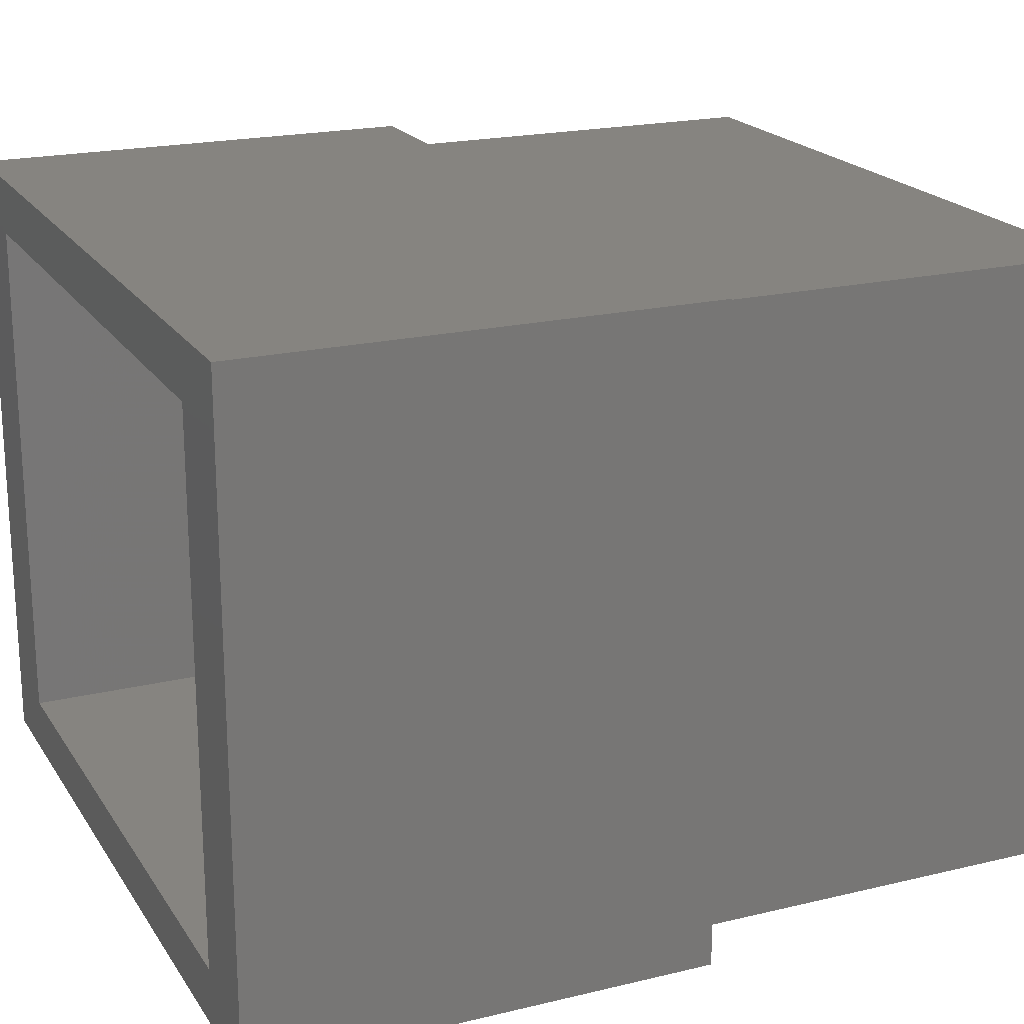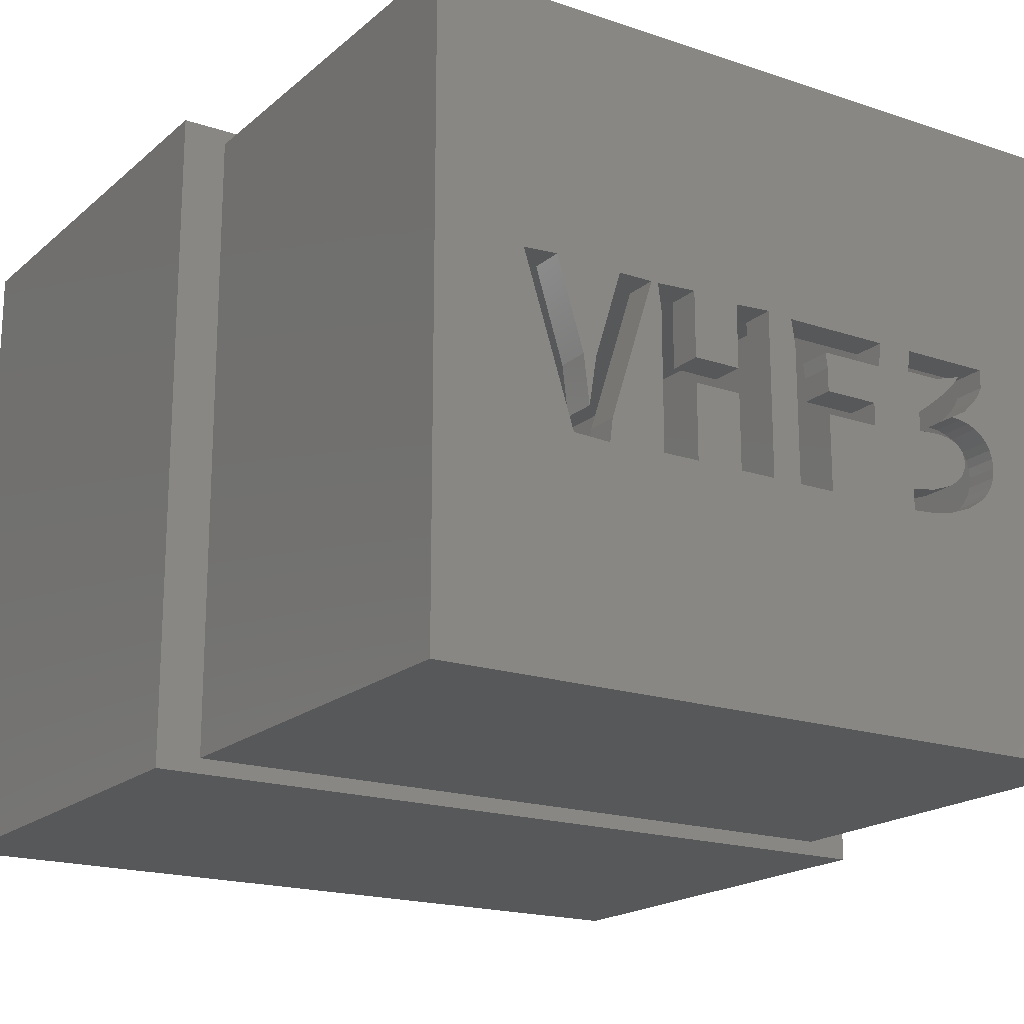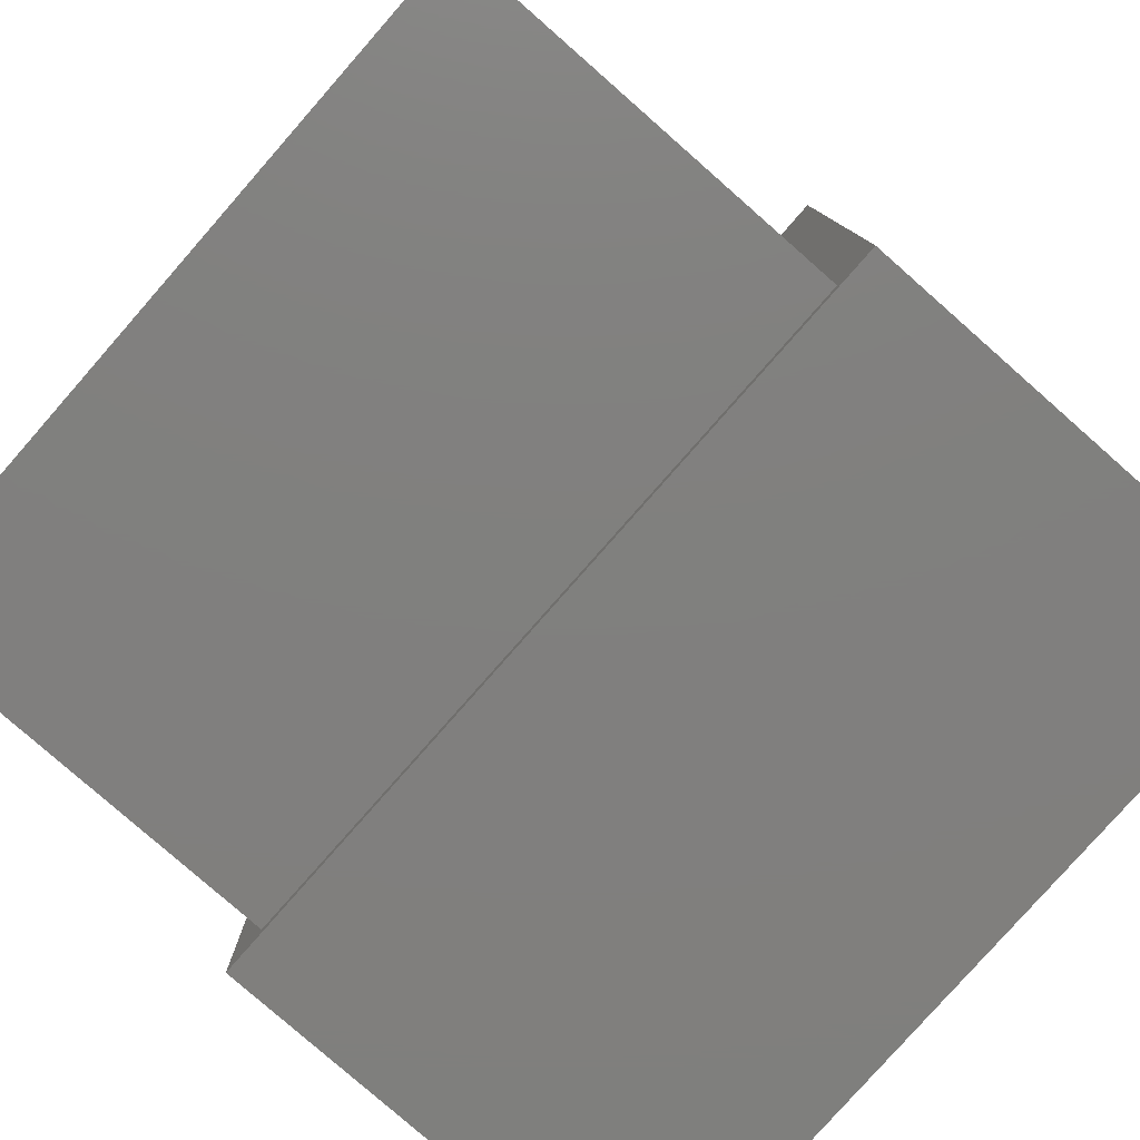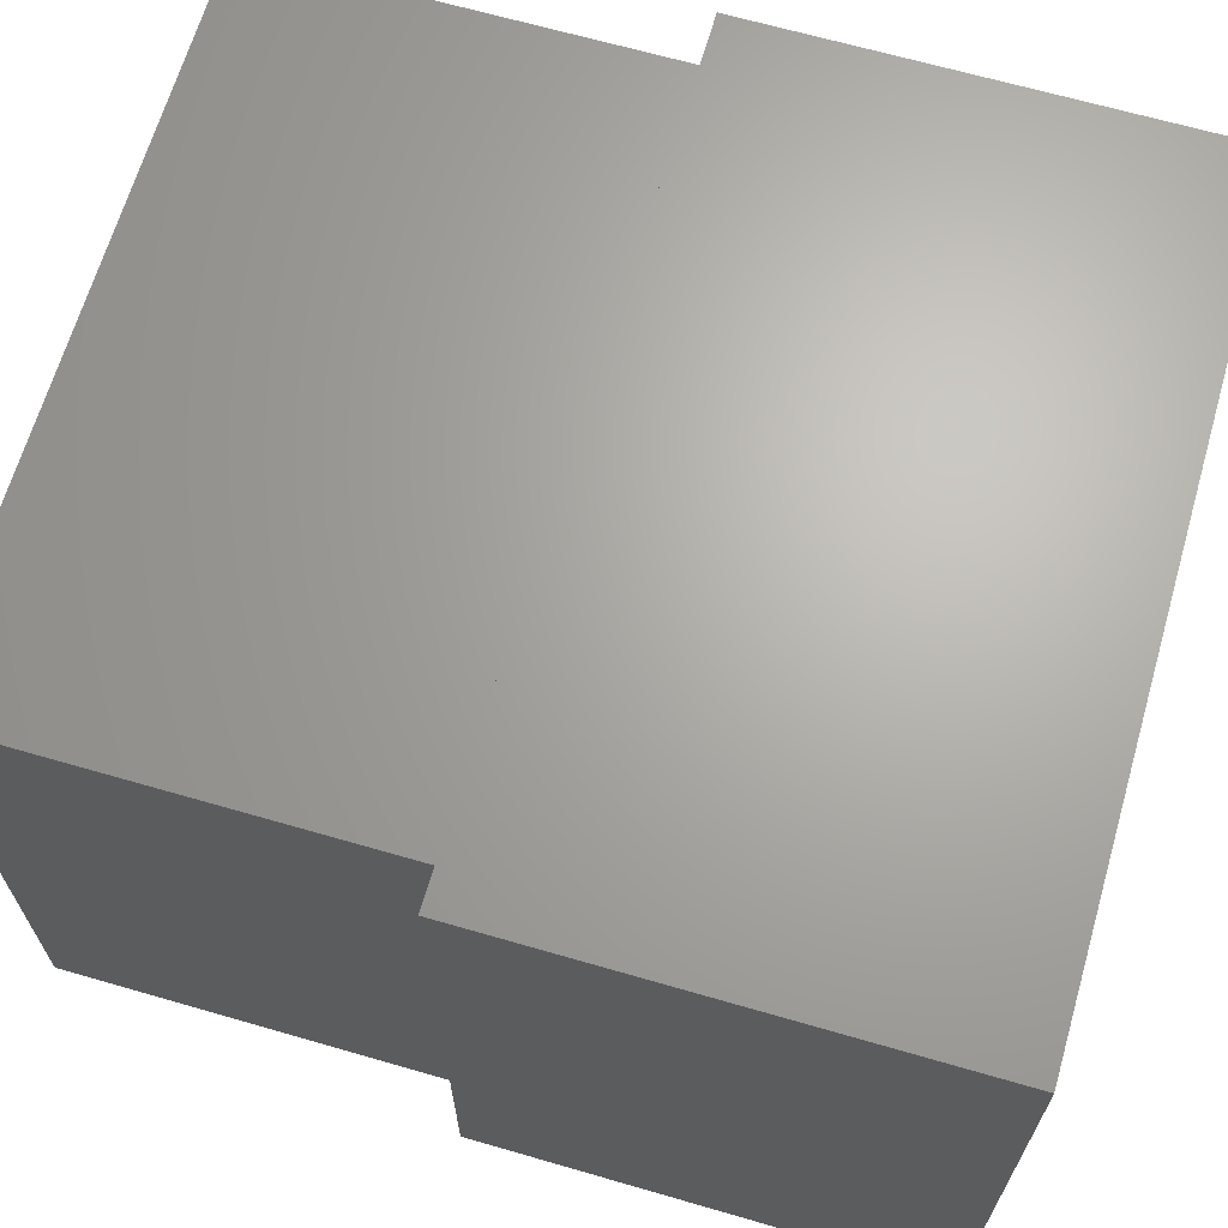
<metadata>
{"format":"stl","ext":"stl","renderer":"f3d","projection":"perspective","resolution":1024,"background":"white","views":[{"elev":20.2,"azim":-113.8,"up":"+Y"},{"elev":-18.7,"azim":-32.8,"up":"+Y"},{"elev":-79.8,"azim":48.7,"up":"+Y"},{"elev":66.4,"azim":106.2,"up":"+Y"}]}
</metadata>
<code>
# stl→obj: 274 verts, 560 faces
v -147.1 -17.32 16
v -147.1 -28.52 8
v -147.1 -28.52 16
v -147.1 -17.32 8
v -133.3 -17.32 8
v -133.3 -28.52 16
v -133.3 -28.52 8
v -133.3 -17.32 16
v -134 -17.57 16
v -134 -28.27 23
v -134 -28.27 16
v -134 -17.57 23
v -146.3 -17.57 23
v -146.3 -28.27 16
v -146.3 -28.27 23
v -146.3 -17.57 16
v -145.6 -18.32 8
v -134.8 -18.32 8
v -134.8 -27.52 8
v -145.6 -27.52 8
v -140.9 -22.86 23
v -141.7 -21.76 23
v -141.7 -22.86 23
v -138.2 -22.86 23
v -139.1 -22.46 23
v -139.1 -22.86 23
v -137.4 -22.16 23
v -137.2 -22.82 23
v -136.8 -22.16 23
v -137.2 -23.14 23
v -137.1 -22.73 23
v -136.9 -22.61 23
v -136.8 -22.47 23
v -136.3 -22.03 23
v -136.6 -22.32 23
v -136.4 -22.17 23
v -137.4 -24.16 23
v -137 -24.1 23
v -137.1 -23.14 23
v -137 -23.13 23
v -136.9 -23.13 23
v -136.6 -23.97 23
v -136.8 -23.12 23
v -136.6 -23.14 23
v -136.5 -23.88 23
v -136.5 -23.21 23
v -136.4 -23.77 23
v -136.3 -23.32 23
v -136.3 -23.64 23
v -136.3 -23.5 23
v -136.3 -22.78 23
v -136.2 -22.61 23
v -136.5 -22.76 23
v -136.2 -22.81 23
v -136 -22.38 23
v -136 -22.87 23
v -135.9 -22.96 23
v -135.9 -22.25 23
v -135.8 -22.11 23
v -135.8 -23.06 23
v -135.8 -21.8 23
v -143.9 -24.52 23
v -144.8 -21.8 23
v -143.3 -24.55 23
v -143.2 -24.16 23
v -142.3 -24.52 23
v -142.5 -21.8 23
v -142.4 -21.8 23
v -141.7 -24.52 23
v -140.9 -24.52 23
v -141.7 -23.27 23
v -140.2 -24.52 23
v -139.7 -24.52 23
v -140.2 -21.76 23
v -139.8 -21.8 23
v -139.7 -22.23 23
v -139.1 -24.52 23
v -139.1 -23.25 23
v -137.4 -24.52 23
v -138.2 -23.25 23
v -138 -22.21 23
v -138 -21.8 23
v -137 -24.49 23
v -136.6 -24.41 23
v -136.2 -24.27 23
v -135.9 -24.07 23
v -135.8 -23.95 23
v -135.7 -23.81 23
v -135.7 -23.65 23
v -135.7 -23.48 23
v -144.2 -21.76 23
v -143.1 -21.8 23
v -143.7 -23.25 23
v -143.5 -23.25 23
v -143.6 -24.05 23
v -140.9 -21.8 23
v -137.4 -21.8 23
v -135.7 -23.18 23
v -135.7 -23.32 23
v -139.1 -22.21 23
v -140.9 -23.27 23
v -142.3 -22.23 23
v -134.8 -18.32 13
v -134.8 -27.52 13
v -145.6 -27.52 13
v -145.6 -18.32 13
v -134.8 -18.32 22.44
v -134.8 -27.52 22.44
v -145.6 -27.52 22.44
v -145.6 -18.32 22.44
v -138.2 -23.25 22.44
v -139.1 -24.52 22.44
v -139.1 -23.25 22.44
v -138 -22.21 22.44
v -139.1 -22.46 22.44
v -139.1 -22.21 22.44
v -139.1 -22.86 22.44
v -138.2 -22.86 22.44
v -140.9 -22.86 22.44
v -141.7 -22.86 22.44
v -140.9 -21.8 22.44
v -144.8 -21.8 22.44
v -144.2 -21.76 22.44
v -143.1 -21.8 22.44
v -143.7 -23.25 22.44
v -143.5 -23.25 22.44
v -143.6 -24.05 22.44
v -142.5 -21.8 22.44
v -142.4 -21.8 22.44
v -141.7 -21.76 22.44
v -140.2 -21.76 22.44
v -139.8 -21.8 22.44
v -140.2 -24.52 22.44
v -138 -21.8 22.44
v -137.4 -21.8 22.44
v -137.4 -22.16 22.44
v -137.4 -24.16 22.44
v -135.8 -21.8 22.44
v -135.8 -22.11 22.44
v -135.8 -23.06 22.44
v -135.7 -23.18 22.44
v -135.7 -23.32 22.44
v -135.7 -23.48 22.44
v -143.9 -24.52 22.44
v -143.3 -24.55 22.44
v -143.2 -24.16 22.44
v -142.3 -24.52 22.44
v -142.3 -22.23 22.44
v -141.7 -24.52 22.44
v -140.9 -24.52 22.44
v -140.9 -23.27 22.44
v -139.7 -24.52 22.44
v -139.7 -22.23 22.44
v -137.4 -24.52 22.44
v -137 -24.49 22.44
v -136.6 -24.41 22.44
v -136.2 -24.27 22.44
v -135.9 -24.07 22.44
v -135.8 -23.95 22.44
v -135.7 -23.81 22.44
v -135.7 -23.65 22.44
v -136.2 -22.61 22.44
v -136.3 -22.78 22.44
v -136.5 -22.76 22.44
v -136.2 -22.81 22.44
v -136 -22.38 22.44
v -136 -22.87 22.44
v -135.9 -22.96 22.44
v -135.9 -22.25 22.44
v -136.8 -22.16 22.44
v -137.2 -22.82 22.44
v -137.1 -22.73 22.44
v -136.9 -22.61 22.44
v -136.8 -22.47 22.44
v -136.3 -22.03 22.44
v -136.6 -22.32 22.44
v -136.4 -22.17 22.44
v -137.2 -23.14 22.44
v -137 -24.1 22.44
v -137.1 -23.14 22.44
v -137 -23.13 22.44
v -136.9 -23.13 22.44
v -136.6 -23.97 22.44
v -136.8 -23.12 22.44
v -136.6 -23.14 22.44
v -136.5 -23.88 22.44
v -136.5 -23.21 22.44
v -136.4 -23.77 22.44
v -136.3 -23.32 22.44
v -136.3 -23.64 22.44
v -136.3 -23.5 22.44
v -141.7 -23.27 22.44
v -143.2 -24.16 22.86
v -142.5 -21.8 22.86
v -143.3 -24.55 22.86
v -143.9 -24.52 22.86
v -144.8 -21.8 22.86
v -144.2 -21.76 22.86
v -143.7 -23.25 22.86
v -143.6 -24.05 22.86
v -143.5 -23.25 22.86
v -143.1 -21.8 22.86
v -140.9 -24.52 22.86
v -140.9 -23.27 22.86
v -140.2 -24.52 22.86
v -140.2 -21.76 22.86
v -140.9 -21.8 22.86
v -140.9 -22.86 22.86
v -141.7 -22.86 22.86
v -141.7 -21.76 22.86
v -142.4 -21.8 22.86
v -142.3 -22.23 22.86
v -142.3 -24.52 22.86
v -141.7 -24.52 22.86
v -141.7 -23.27 22.86
v -139.1 -22.21 22.86
v -138 -22.21 22.86
v -138 -21.8 22.86
v -139.1 -22.46 22.86
v -139.7 -24.52 22.86
v -139.1 -24.52 22.86
v -139.7 -22.23 22.86
v -139.8 -21.8 22.86
v -139.1 -22.86 22.86
v -138.2 -22.86 22.86
v -138.2 -23.25 22.86
v -139.1 -23.25 22.86
v -136 -22.38 22.86
v -135.9 -22.25 22.86
v -135.8 -22.11 22.86
v -136.2 -22.61 22.86
v -137.1 -22.73 22.86
v -137.2 -22.82 22.86
v -136.9 -22.61 22.86
v -136.8 -22.47 22.86
v -136.6 -22.32 22.86
v -136.4 -22.17 22.86
v -136.3 -22.03 22.86
v -136.8 -22.16 22.86
v -137.4 -22.16 22.86
v -137.4 -21.8 22.86
v -135.8 -21.8 22.86
v -136.5 -22.76 22.86
v -136.3 -22.78 22.86
v -136.2 -22.81 22.86
v -136 -22.87 22.86
v -135.9 -22.96 22.86
v -135.8 -23.06 22.86
v -135.7 -23.18 22.86
v -135.7 -23.32 22.86
v -135.7 -23.48 22.86
v -135.7 -23.65 22.86
v -135.7 -23.81 22.86
v -135.8 -23.95 22.86
v -135.9 -24.07 22.86
v -136.2 -24.27 22.86
v -136.6 -24.41 22.86
v -137 -24.49 22.86
v -137.4 -24.52 22.86
v -137.4 -24.16 22.86
v -137 -24.1 22.86
v -136.6 -23.97 22.86
v -136.5 -23.88 22.86
v -136.4 -23.77 22.86
v -136.3 -23.64 22.86
v -136.3 -23.5 22.86
v -136.3 -23.32 22.86
v -136.5 -23.21 22.86
v -136.6 -23.14 22.86
v -136.8 -23.12 22.86
v -136.9 -23.13 22.86
v -137 -23.13 22.86
v -137.1 -23.14 22.86
v -137.2 -23.14 22.86
f 1 2 3
f 2 1 4
f 5 6 7
f 6 5 8
f 9 10 11
f 10 9 12
f 13 14 15
f 14 13 16
f 6 2 7
f 2 6 3
f 4 17 2
f 17 4 5
f 17 5 18
f 18 5 19
f 2 20 7
f 20 2 17
f 7 20 19
f 7 19 5
f 21 22 23
f 24 25 26
f 27 28 29
f 28 27 30
f 29 28 31
f 29 31 32
f 29 32 33
f 29 33 34
f 34 33 35
f 34 35 36
f 37 30 27
f 30 37 38
f 30 38 39
f 39 38 40
f 40 38 41
f 41 38 42
f 41 42 43
f 43 42 44
f 44 42 45
f 44 45 46
f 46 45 47
f 46 47 48
f 48 47 49
f 48 49 50
f 51 52 53
f 52 51 54
f 52 54 55
f 55 54 56
f 55 56 57
f 55 57 58
f 58 57 59
f 59 57 60
f 59 60 61
f 15 62 13
f 62 15 10
f 13 62 63
f 62 10 64
f 64 10 65
f 65 10 66
f 65 66 67
f 67 66 68
f 66 10 69
f 69 10 70
f 69 70 71
f 70 10 72
f 72 10 73
f 72 73 74
f 74 73 75
f 75 73 76
f 73 10 77
f 77 10 78
f 78 10 79
f 78 79 80
f 80 79 24
f 24 79 81
f 81 79 82
f 82 79 37
f 79 10 83
f 83 10 84
f 84 10 85
f 85 10 86
f 86 10 87
f 87 10 88
f 88 10 89
f 89 10 90
f 63 12 13
f 12 63 91
f 12 91 92
f 92 91 93
f 92 93 94
f 94 93 95
f 12 92 67
f 12 67 68
f 12 68 22
f 12 22 96
f 96 22 21
f 12 96 74
f 12 74 75
f 12 75 82
f 12 82 97
f 97 82 27
f 27 82 37
f 12 97 61
f 12 61 60
f 12 60 98
f 12 98 99
f 12 99 90
f 12 90 10
f 25 81 100
f 81 25 24
f 101 71 70
f 102 68 66
f 1 5 4
f 5 1 8
f 103 19 104
f 19 103 18
f 105 19 20
f 19 105 104
f 17 105 20
f 105 17 106
f 103 17 18
f 17 103 106
f 10 14 11
f 14 10 15
f 3 14 1
f 14 3 6
f 14 6 11
f 11 6 9
f 1 16 8
f 16 1 14
f 8 16 9
f 8 9 6
f 13 9 16
f 9 13 12
f 107 104 108
f 104 107 103
f 106 109 105
f 109 106 110
f 111 112 113
f 114 115 116
f 115 114 117
f 117 114 118
f 118 114 111
f 119 120 121
f 110 122 109
f 122 110 107
f 122 107 123
f 123 107 124
f 123 124 125
f 125 124 126
f 125 126 127
f 124 107 128
f 128 107 129
f 129 107 130
f 130 107 121
f 130 121 120
f 121 107 131
f 131 107 132
f 131 132 133
f 132 107 134
f 134 107 135
f 134 135 136
f 134 136 137
f 135 107 138
f 138 107 139
f 139 107 140
f 140 107 141
f 141 107 142
f 142 107 143
f 109 144 108
f 144 109 122
f 108 144 145
f 108 145 146
f 108 146 147
f 147 146 128
f 147 128 129
f 147 129 148
f 108 147 149
f 108 149 150
f 150 149 151
f 108 150 133
f 108 133 152
f 152 133 132
f 152 132 153
f 108 152 112
f 108 112 154
f 154 112 111
f 154 111 114
f 154 114 134
f 154 134 137
f 108 154 155
f 108 155 156
f 108 156 157
f 108 157 158
f 108 158 159
f 108 159 160
f 108 160 161
f 108 161 143
f 108 143 107
f 162 163 164
f 163 162 165
f 165 162 166
f 165 166 167
f 167 166 168
f 168 166 169
f 168 169 139
f 168 139 140
f 170 171 136
f 171 170 172
f 172 170 173
f 173 170 174
f 174 170 175
f 174 175 176
f 176 175 177
f 137 178 179
f 178 137 136
f 178 136 171
f 179 178 180
f 179 180 181
f 179 181 182
f 179 182 183
f 183 182 184
f 183 184 185
f 183 185 186
f 186 185 187
f 186 187 188
f 188 187 189
f 188 189 190
f 190 189 191
f 151 149 192
f 109 104 105
f 104 109 108
f 107 106 103
f 106 107 110
f 193 128 146
f 128 193 194
f 193 145 195
f 145 193 146
f 196 145 144
f 145 196 195
f 144 197 196
f 197 144 122
f 198 122 123
f 122 198 197
f 199 123 125
f 123 199 198
f 200 125 127
f 125 200 199
f 126 200 127
f 200 126 201
f 124 201 126
f 201 124 202
f 194 124 128
f 124 194 202
f 151 203 150
f 203 151 204
f 203 133 150
f 133 203 205
f 206 133 205
f 133 206 131
f 206 121 131
f 121 206 207
f 121 208 119
f 208 121 207
f 208 120 119
f 120 208 209
f 210 120 209
f 120 210 130
f 210 129 130
f 129 210 211
f 129 212 148
f 212 129 211
f 148 213 147
f 213 148 212
f 213 149 147
f 149 213 214
f 215 149 214
f 149 215 192
f 215 151 192
f 151 215 204
f 216 114 116
f 114 216 217
f 217 134 114
f 134 217 218
f 219 116 115
f 116 219 216
f 220 112 152
f 112 220 221
f 153 220 152
f 220 153 222
f 132 222 153
f 222 132 223
f 218 132 134
f 132 218 223
f 219 117 224
f 117 219 115
f 225 117 118
f 117 225 224
f 225 111 226
f 111 225 118
f 227 111 113
f 111 227 226
f 227 112 221
f 112 227 113
f 228 169 166
f 169 228 229
f 229 139 169
f 139 229 230
f 231 166 162
f 166 231 228
f 232 171 172
f 171 232 233
f 173 232 172
f 232 173 234
f 235 173 174
f 173 235 234
f 236 174 176
f 174 236 235
f 177 236 176
f 236 177 237
f 175 237 177
f 237 175 238
f 239 175 170
f 175 239 238
f 240 170 136
f 170 240 239
f 135 240 136
f 240 135 241
f 242 135 138
f 135 242 241
f 242 139 230
f 139 242 138
f 243 162 164
f 162 243 231
f 163 243 164
f 243 163 244
f 245 163 165
f 163 245 244
f 246 165 167
f 165 246 245
f 247 167 168
f 167 247 246
f 248 168 140
f 168 248 247
f 249 140 141
f 140 249 248
f 249 142 250
f 142 249 141
f 250 143 251
f 143 250 142
f 251 161 252
f 161 251 143
f 253 161 160
f 161 253 252
f 254 160 159
f 160 254 253
f 254 158 255
f 158 254 159
f 256 158 157
f 158 256 255
f 257 157 156
f 157 257 256
f 258 156 155
f 156 258 257
f 259 155 154
f 155 259 258
f 137 259 154
f 259 137 260
f 261 137 179
f 137 261 260
f 262 179 183
f 179 262 261
f 263 183 186
f 183 263 262
f 264 186 188
f 186 264 263
f 190 264 188
f 264 190 265
f 191 265 190
f 265 191 266
f 189 266 191
f 266 189 267
f 268 189 187
f 189 268 267
f 269 187 185
f 187 269 268
f 270 185 184
f 185 270 269
f 271 184 182
f 184 271 270
f 272 182 181
f 182 272 271
f 273 181 180
f 181 273 272
f 274 180 178
f 180 274 273
f 171 274 178
f 274 171 233
f 212 66 213
f 66 212 102
f 66 214 213
f 214 66 69
f 211 102 212
f 102 211 68
f 204 70 203
f 70 204 101
f 71 204 215
f 204 71 101
f 71 214 69
f 214 71 215
f 22 211 210
f 211 22 68
f 22 209 23
f 209 22 210
f 21 209 208
f 209 21 23
f 207 21 208
f 21 207 96
f 74 207 206
f 207 74 96
f 74 205 72
f 205 74 206
f 70 205 203
f 205 70 72
f 78 221 77
f 221 78 227
f 78 226 227
f 226 78 80
f 73 221 220
f 221 73 77
f 222 73 220
f 73 222 76
f 222 75 76
f 75 222 223
f 82 223 218
f 223 82 75
f 82 217 81
f 217 82 218
f 100 217 216
f 217 100 81
f 100 219 25
f 219 100 216
f 25 224 26
f 224 25 219
f 24 224 225
f 224 24 26
f 24 226 80
f 226 24 225
f 56 245 246
f 245 56 54
f 54 244 245
f 244 54 51
f 57 246 247
f 246 57 56
f 31 233 232
f 233 31 28
f 32 232 234
f 232 32 31
f 33 234 235
f 234 33 32
f 35 235 236
f 235 35 33
f 237 35 236
f 35 237 36
f 238 36 237
f 36 238 34
f 29 238 239
f 238 29 34
f 27 239 240
f 239 27 29
f 241 27 240
f 27 241 97
f 61 241 242
f 241 61 97
f 61 230 59
f 230 61 242
f 58 230 229
f 230 58 59
f 55 229 228
f 229 55 58
f 52 228 231
f 228 52 55
f 53 231 243
f 231 53 52
f 51 243 244
f 243 51 53
f 57 248 60
f 248 57 247
f 60 249 98
f 249 60 248
f 99 249 250
f 249 99 98
f 99 251 90
f 251 99 250
f 90 252 89
f 252 90 251
f 89 253 88
f 253 89 252
f 87 253 254
f 253 87 88
f 87 255 86
f 255 87 254
f 85 255 256
f 255 85 86
f 84 256 257
f 256 84 85
f 83 257 258
f 257 83 84
f 79 258 259
f 258 79 83
f 260 79 259
f 79 260 37
f 38 260 261
f 260 38 37
f 42 261 262
f 261 42 38
f 45 262 263
f 262 45 42
f 47 263 264
f 263 47 45
f 264 49 47
f 49 264 265
f 265 50 49
f 50 265 266
f 266 48 50
f 48 266 267
f 46 267 268
f 267 46 48
f 44 268 269
f 268 44 46
f 43 269 270
f 269 43 44
f 41 270 271
f 270 41 43
f 40 271 272
f 271 40 41
f 39 272 273
f 272 39 40
f 30 273 274
f 273 30 39
f 233 30 274
f 30 233 28
f 65 195 64
f 195 65 193
f 67 193 65
f 193 67 194
f 62 195 196
f 195 62 64
f 197 62 196
f 62 197 63
f 91 197 198
f 197 91 63
f 91 199 93
f 199 91 198
f 93 200 95
f 200 93 199
f 200 94 95
f 94 200 201
f 201 92 94
f 92 201 202
f 67 202 194
f 202 67 92

</code>
